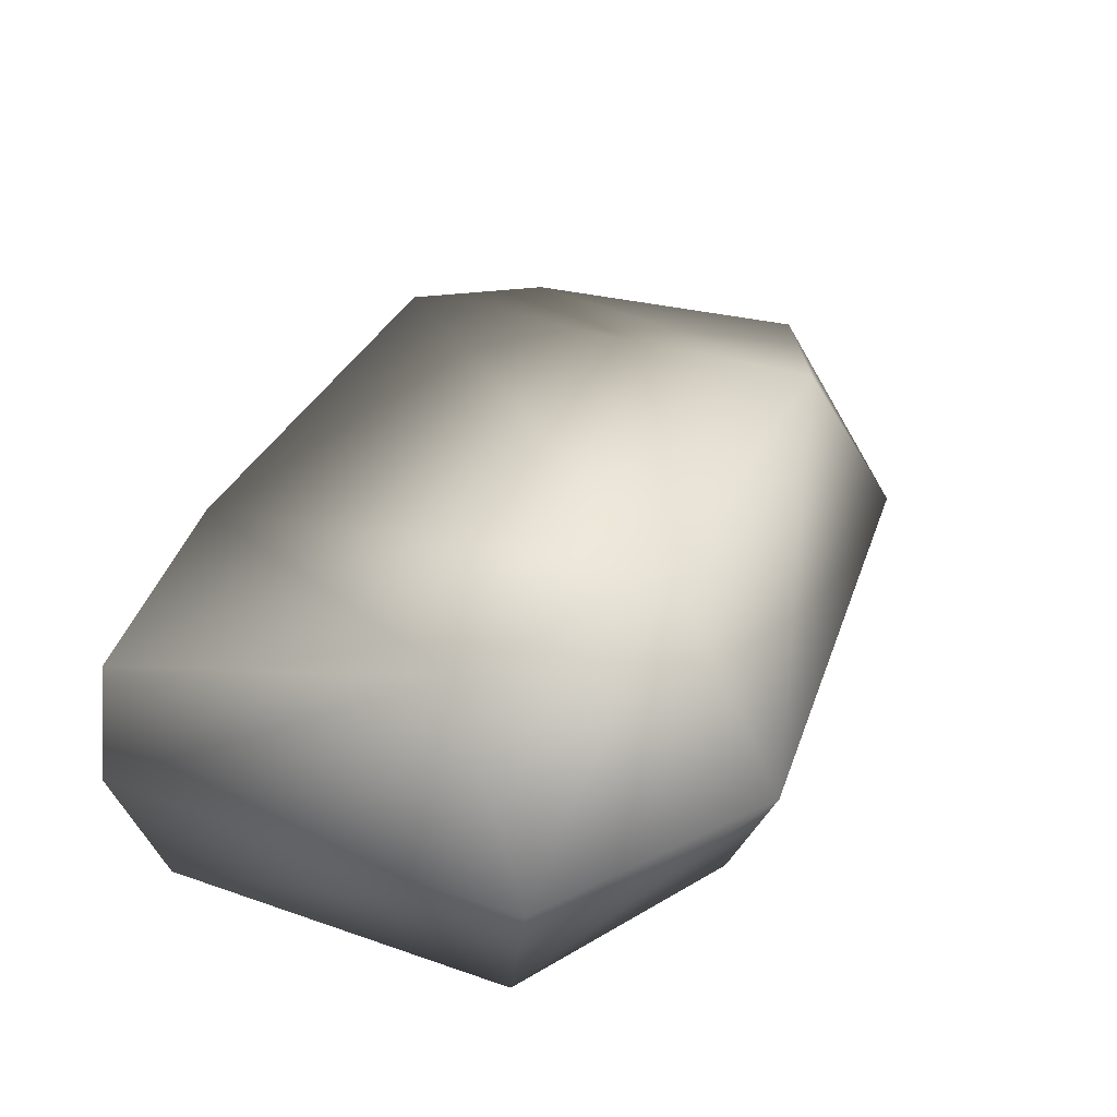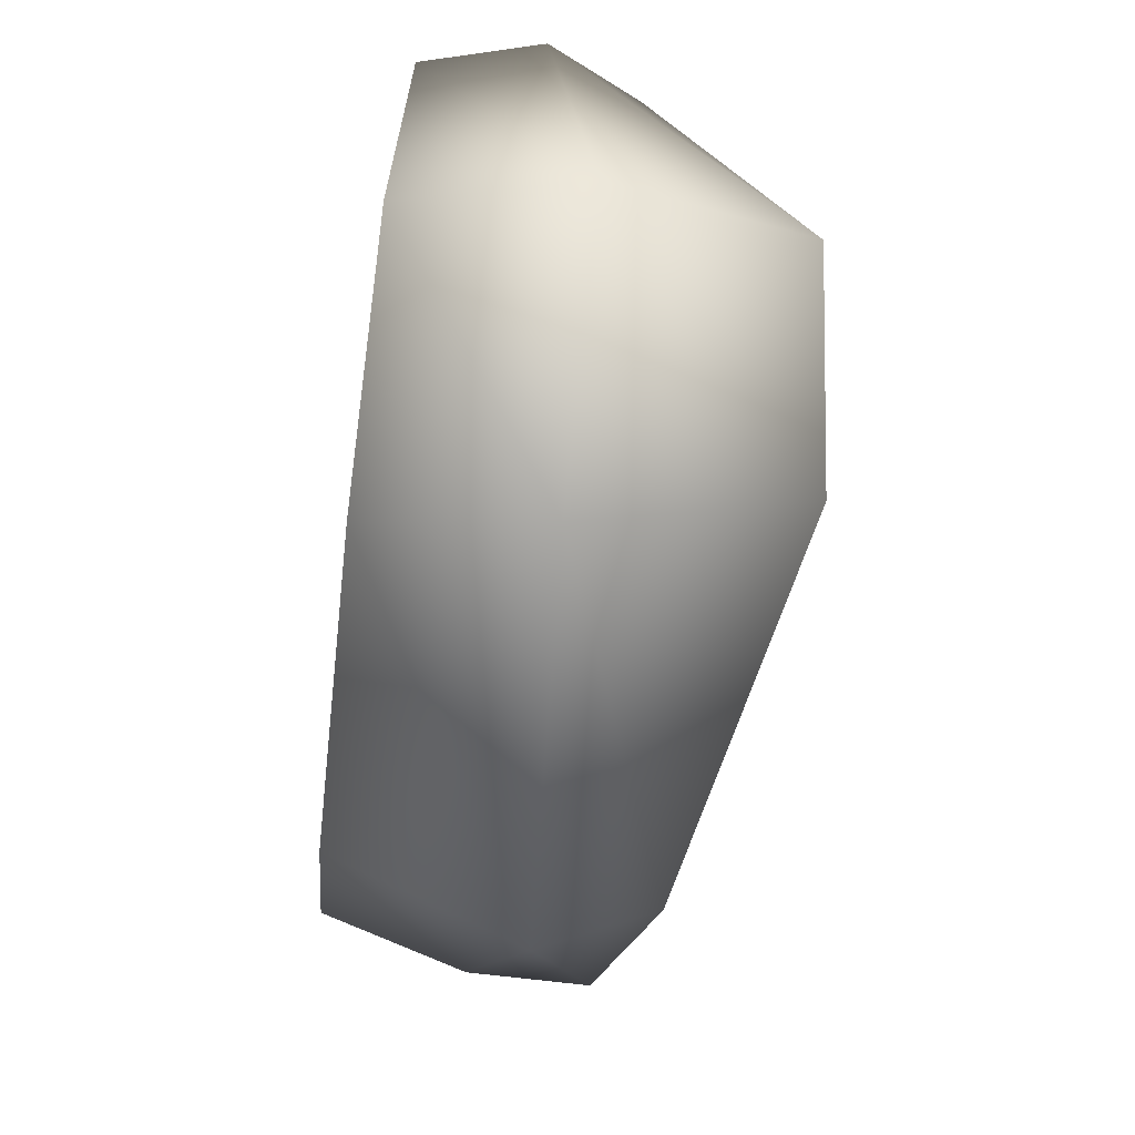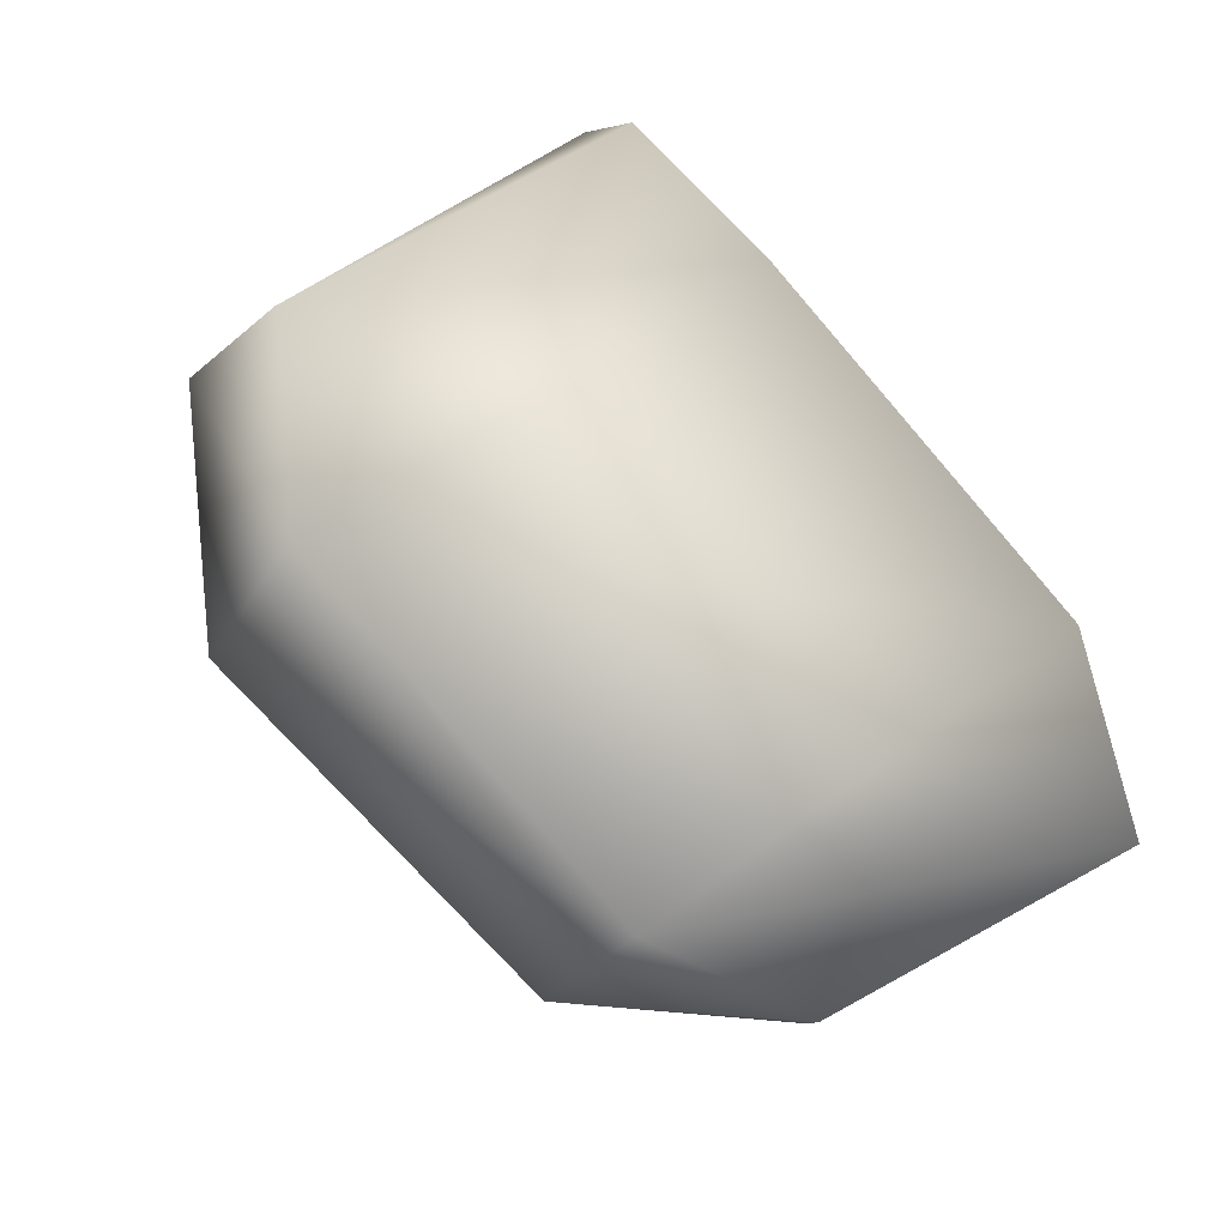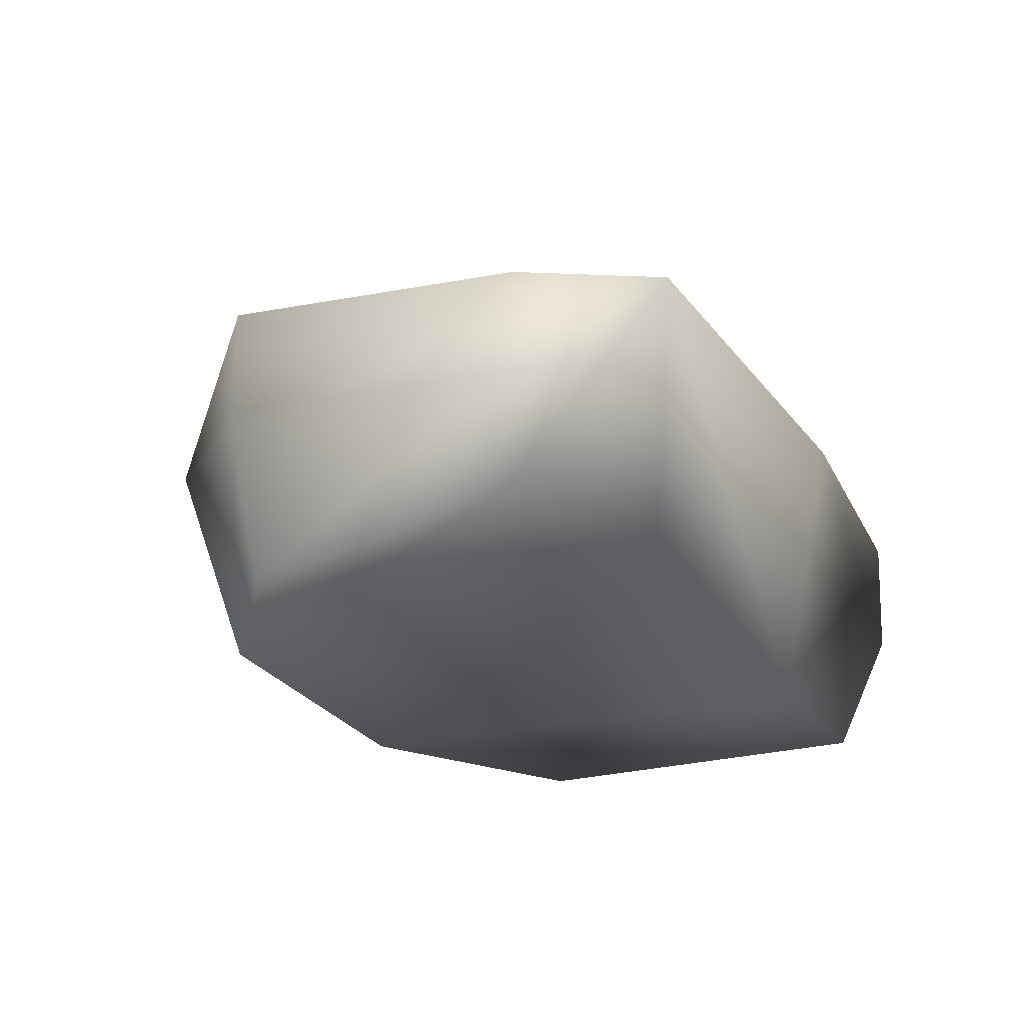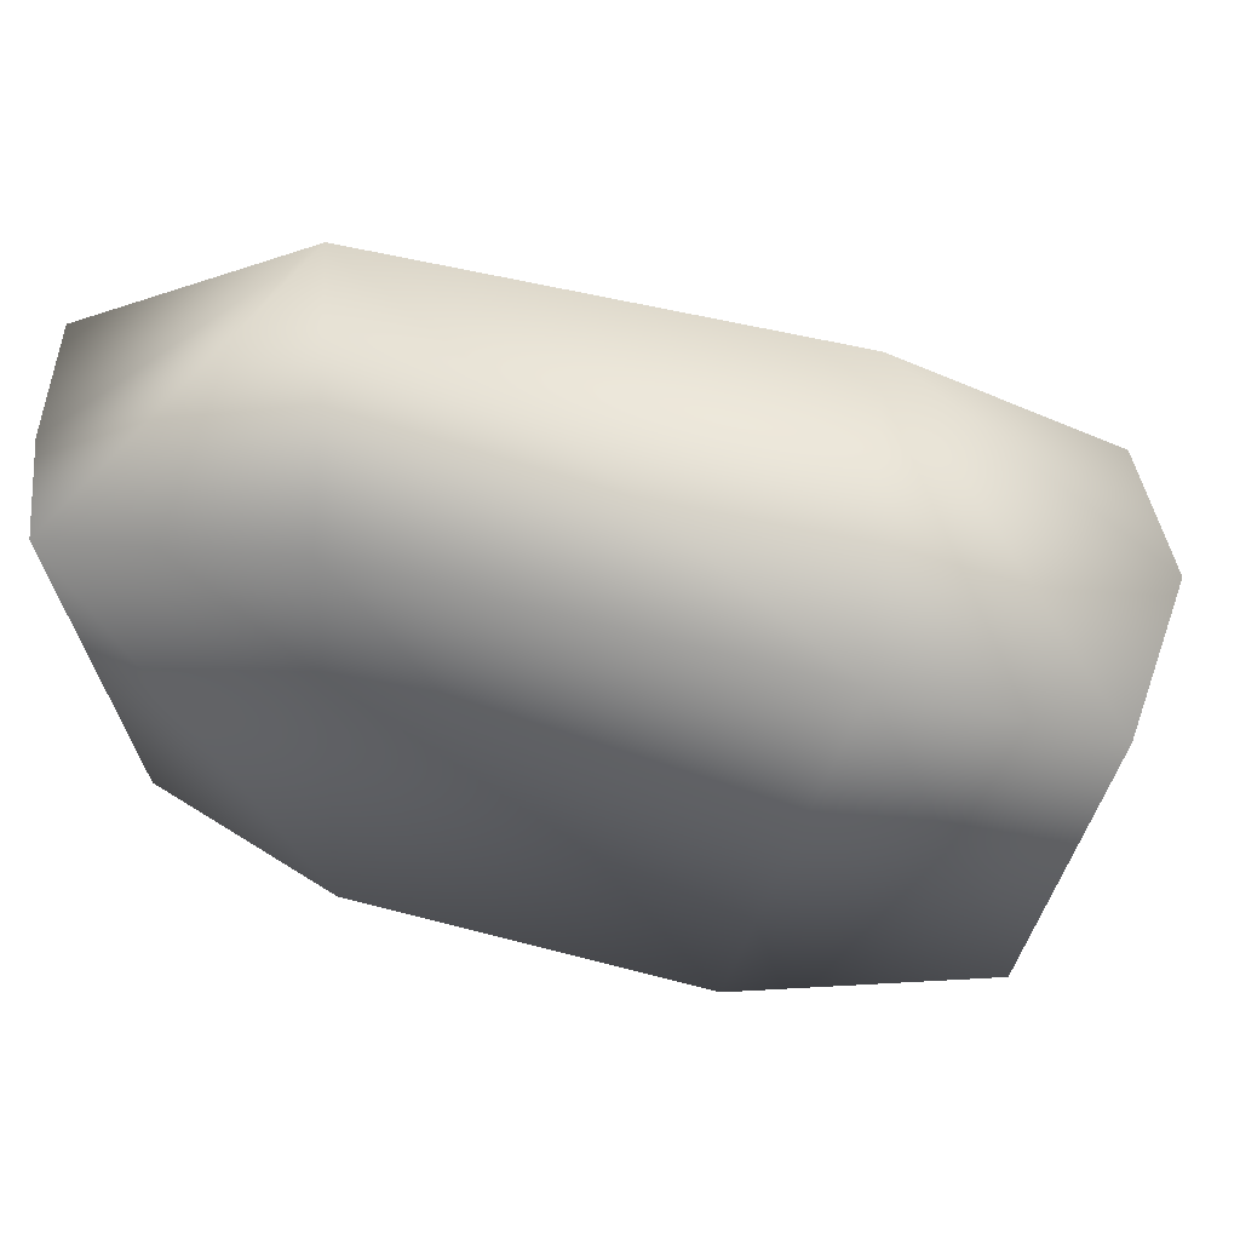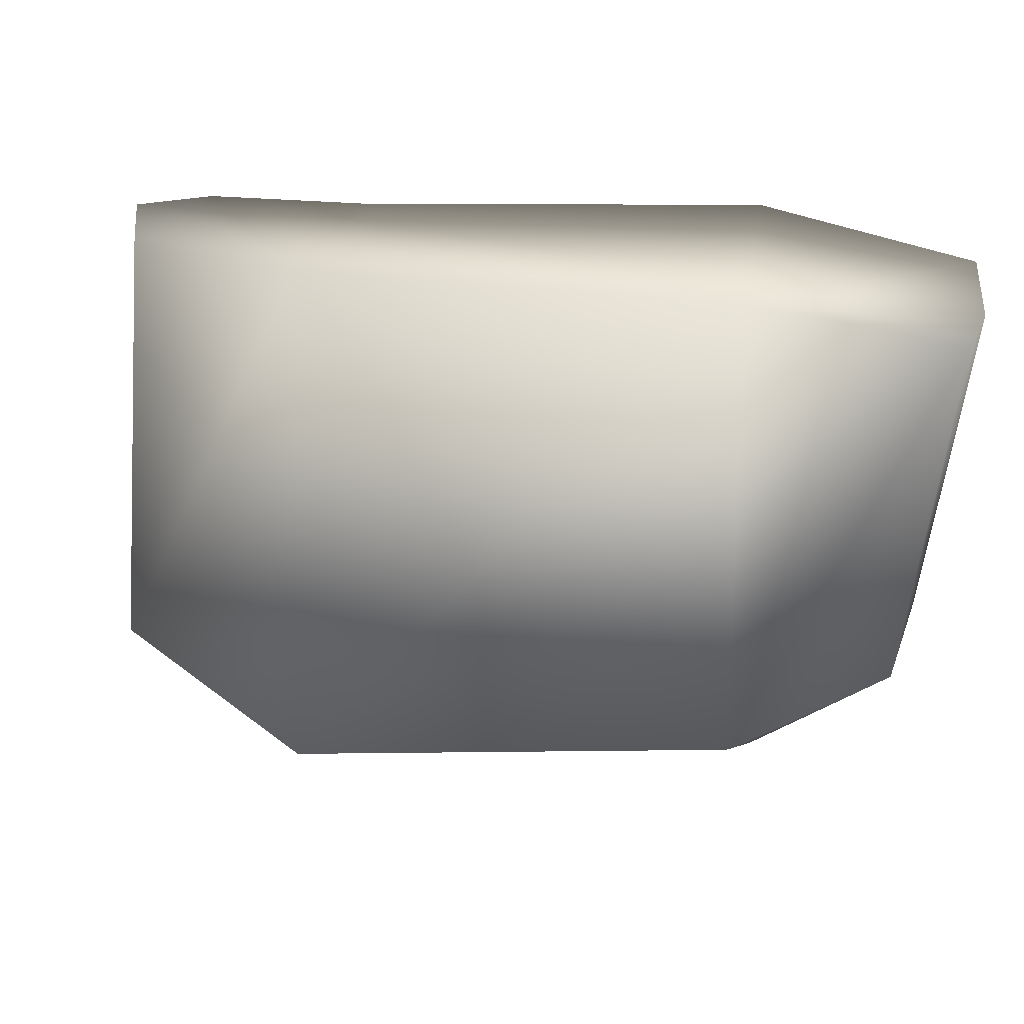
<metadata>
{"format":"obj","ext":"obj","renderer":"f3d","projection":"perspective","resolution":1024,"background":"white","views":[{"elev":38.5,"azim":121.4,"up":"+Y"},{"elev":-68.5,"azim":83.0,"up":"+Z"},{"elev":79.7,"azim":-122.3,"up":"+Y"},{"elev":-23.6,"azim":-56.3,"up":"+Y"},{"elev":53.2,"azim":9.2,"up":"+Z"},{"elev":36.8,"azim":-161.2,"up":"+Z"}]}
</metadata>
<code>
v 15 -8 -7
v 17 -8 8
v 9 -8 9
v 9 -8 9
v 5 -8 -11
v 15 -8 -7
v 5 -8 -11
v 9 -8 9
v -8 -8 12
v -8 -8 12
v -9 -8 -8
v 5 -8 -11
v -9 -8 -8
v -8 -8 12
v -17 -8 11
v -17 -8 11
v -15 -8 -2
v -9 -8 -8
v 15 7 -5
v 7 8 -9
v 8 3 12
v 8 3 12
v 16 1 11
v 15 7 -5
v 7 8 -9
v -11 5 -6
v -10 3 14
v -10 3 14
v 8 3 12
v 7 8 -9
v -11 5 -6
v -17 3 -2
v -18 0 12
v -18 0 12
v -10 3 14
v -11 5 -6
v 15 -8 -7
v 5 -8 -11
v 7 -1 -14
v 7 -1 -14
v 17 -1 -9
v 15 -8 -7
v 5 -8 -11
v -9 -8 -8
v -11 0 -10
v -11 0 -10
v 7 -1 -14
v 5 -8 -11
v -9 -8 -8
v -15 -8 -2
v -17 -2 -2
v -17 -2 -2
v -11 0 -10
v -9 -8 -8
v 17 -1 -9
v 7 -1 -14
v 7 8 -9
v 7 8 -9
v 15 7 -5
v 17 -1 -9
v 7 -1 -14
v -11 0 -10
v -11 5 -6
v -11 5 -6
v 7 8 -9
v 7 -1 -14
v -11 0 -10
v -17 -2 -2
v -17 3 -2
v -17 3 -2
v -11 5 -6
v -11 0 -10
v -15 -8 -2
v -17 -8 11
v -18 -4 11
v -18 -4 11
v -17 -2 -2
v -15 -8 -2
v -17 -2 -2
v -18 -4 11
v -18 0 12
v -18 0 12
v -17 3 -2
v -17 -2 -2
v 17 -8 8
v 15 -8 -7
v 17 -1 -9
v 17 -1 -9
v 18 -3 10
v 17 -8 8
v 18 -3 10
v 17 -1 -9
v 15 7 -5
v 15 7 -5
v 16 1 11
v 18 -3 10
v 8 3 12
v 9 -8 9
v 17 -8 8
v 8 3 12
v 17 -8 8
v 18 -3 10
v 8 3 12
v 18 -3 10
v 16 1 11
v 9 -8 9
v 8 3 12
v -10 3 14
v 9 -8 9
v -10 3 14
v -8 -8 12
v -10 3 14
v -18 0 12
v -18 -4 11
v -10 3 14
v -18 -4 11
v -17 -8 11
v -10 3 14
v -17 -8 11
v -8 -8 12
f 1 2 3
f 4 5 6
f 7 8 9
f 10 11 12
f 13 14 15
f 16 17 18
f 19 20 21
f 22 23 24
f 25 26 27
f 28 29 30
f 31 32 33
f 34 35 36
f 37 38 39
f 40 41 42
f 43 44 45
f 46 47 48
f 49 50 51
f 52 53 54
f 55 56 57
f 58 59 60
f 61 62 63
f 64 65 66
f 67 68 69
f 70 71 72
f 73 74 75
f 76 77 78
f 79 80 81
f 82 83 84
f 85 86 87
f 88 89 90
f 91 92 93
f 94 95 96
f 97 98 99
f 100 101 102
f 103 104 105
f 106 107 108
f 109 110 111
f 112 113 114
f 115 116 117
f 118 119 120

</code>
